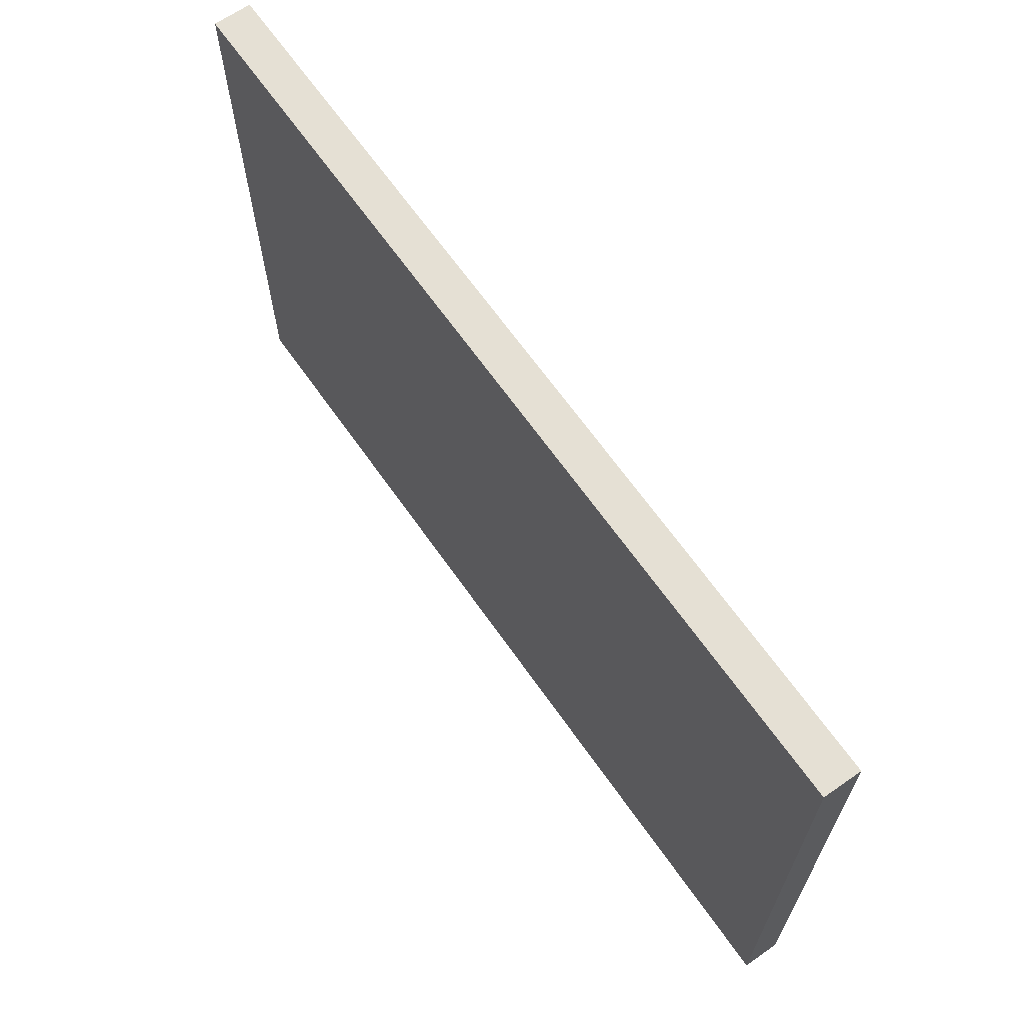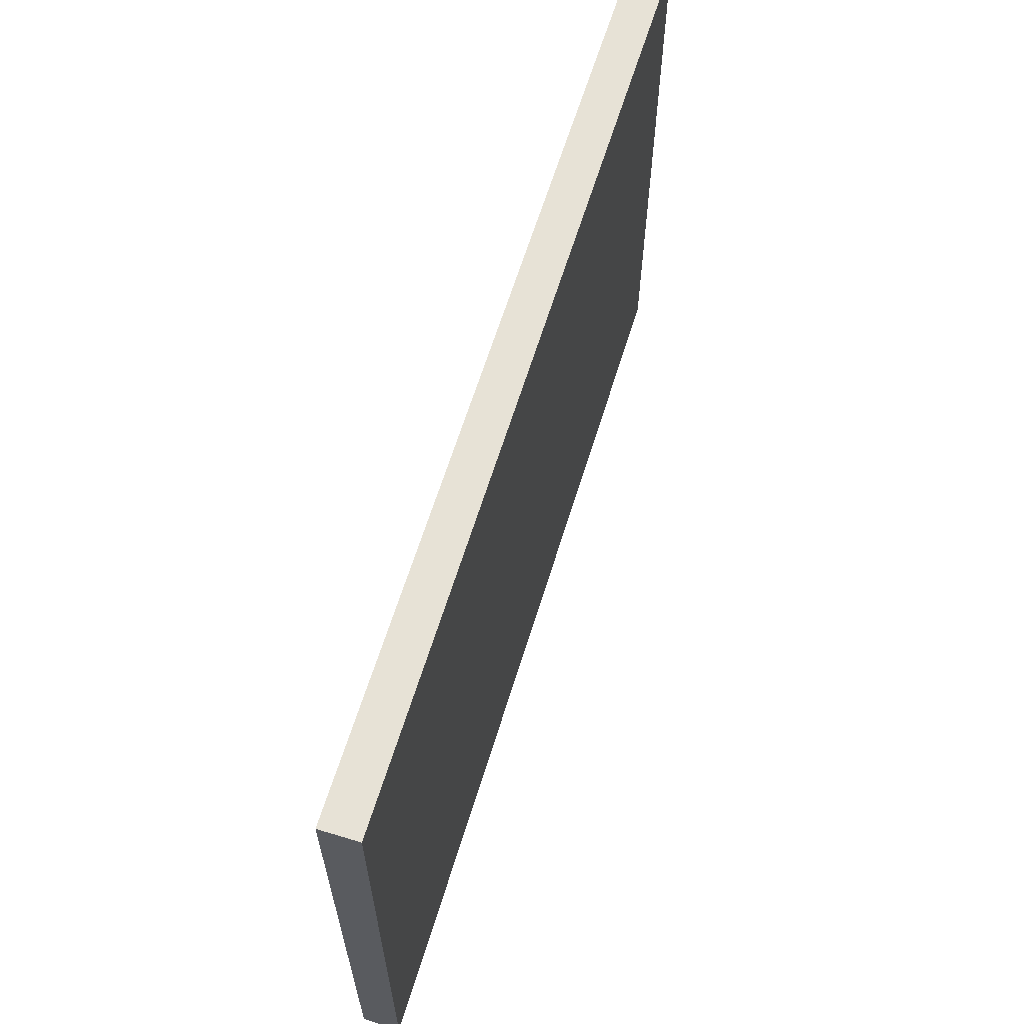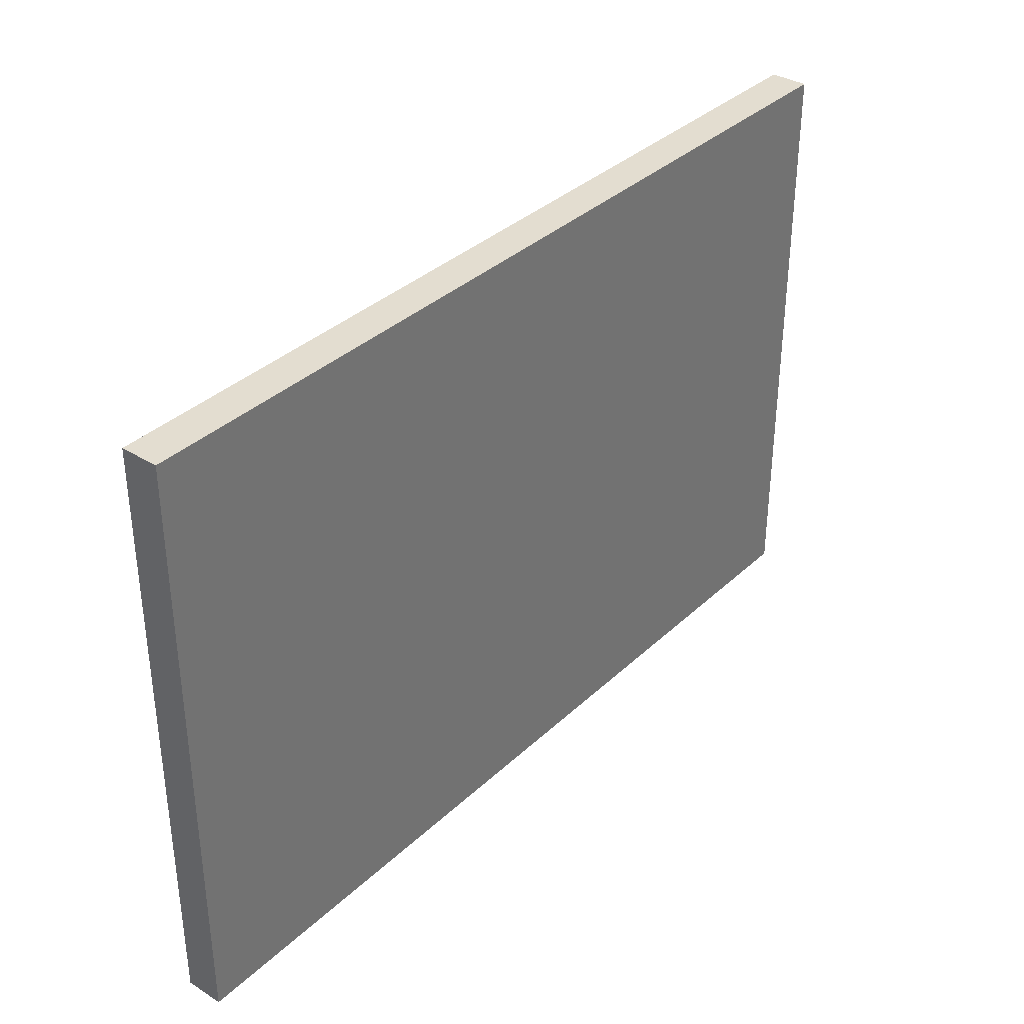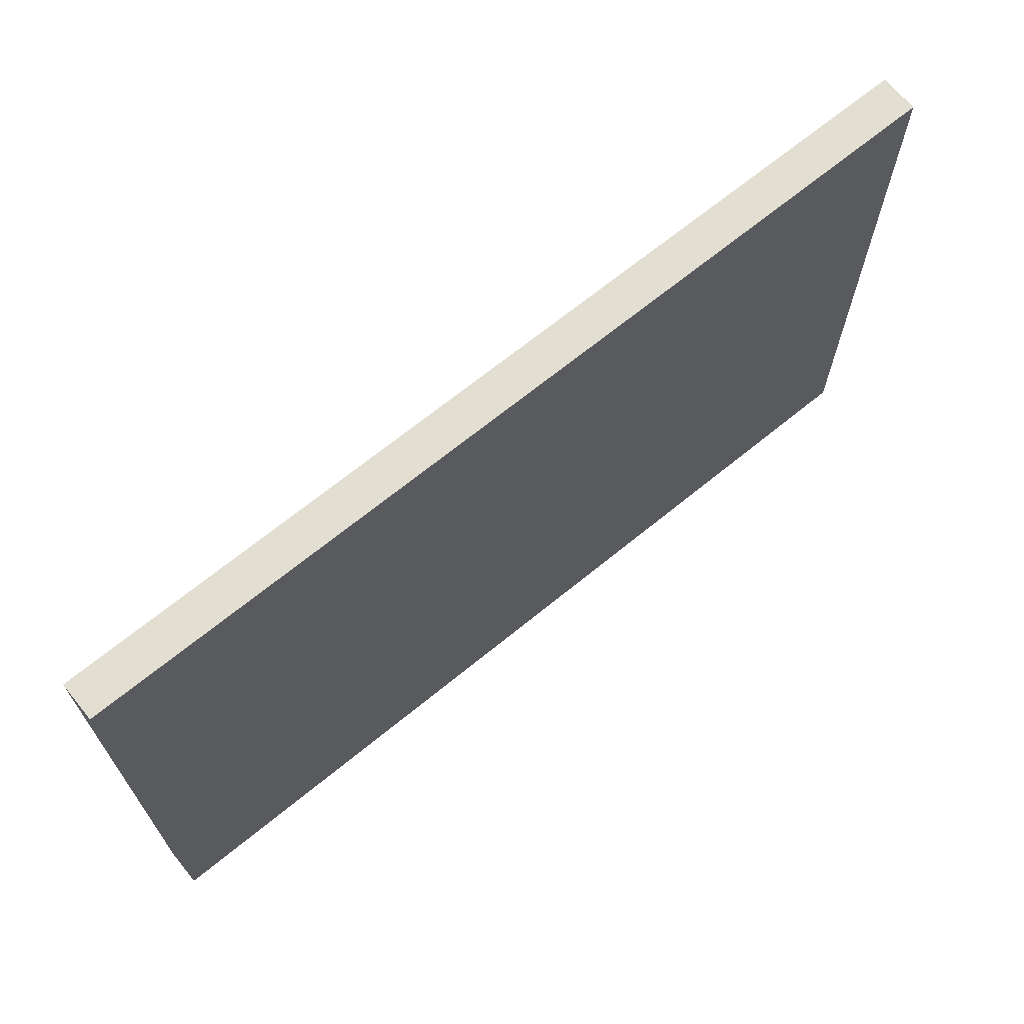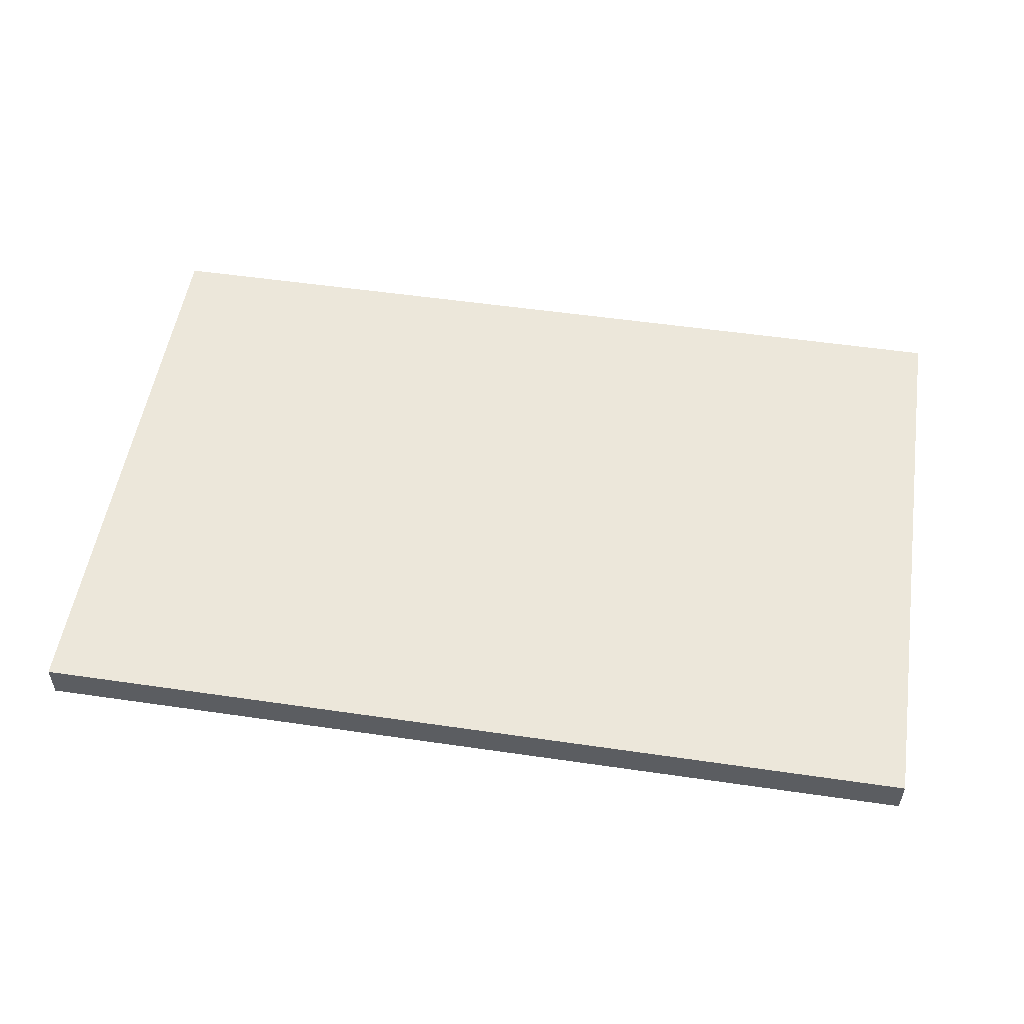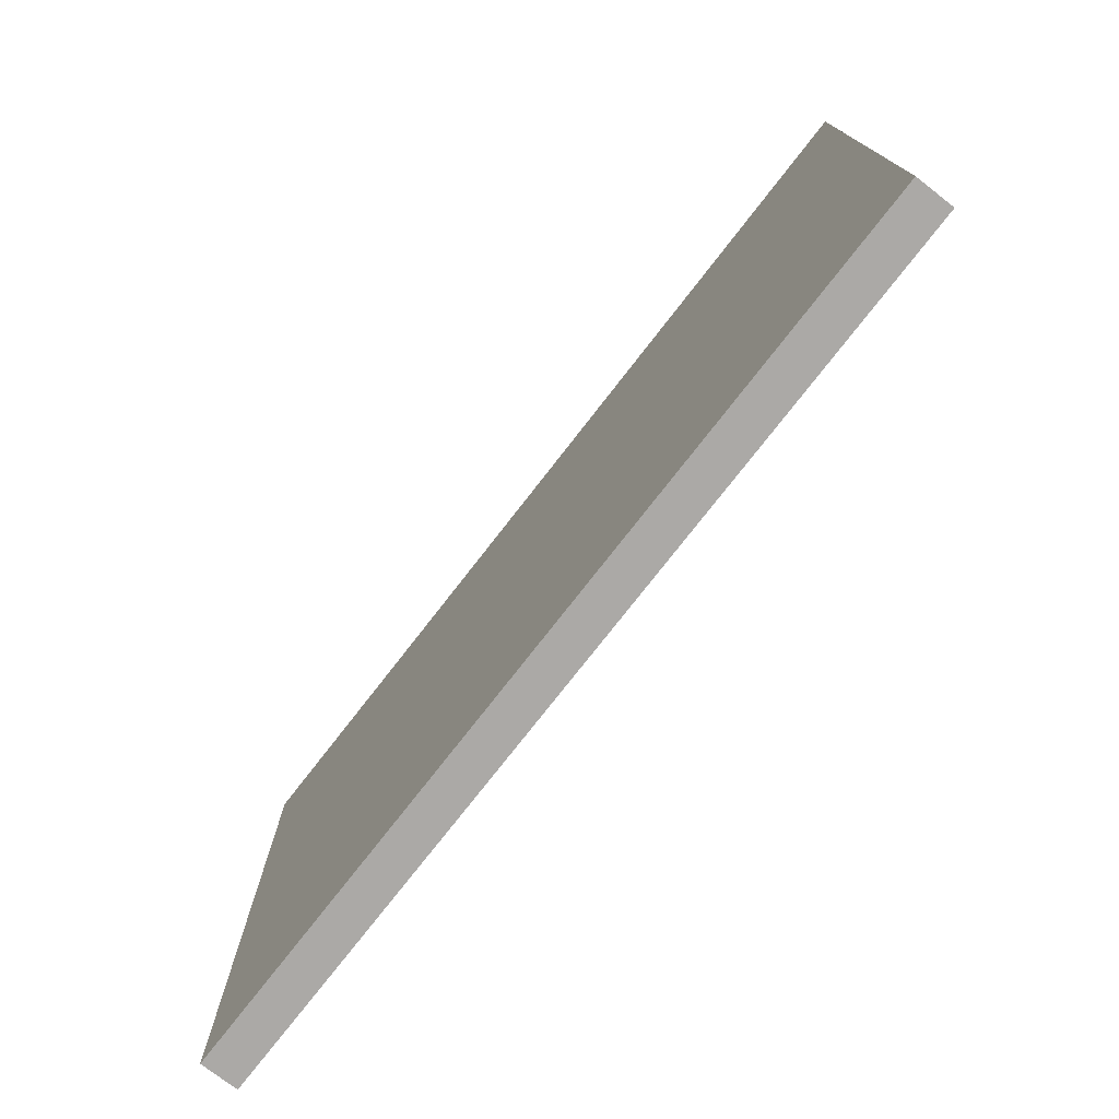
<metadata>
{"format":"obj","ext":"obj","renderer":"f3d","projection":"perspective","resolution":1024,"background":"white","views":[{"elev":65.7,"azim":-125.0,"up":"+Y"},{"elev":63.0,"azim":107.1,"up":"+Y"},{"elev":35.5,"azim":129.4,"up":"+Y"},{"elev":68.0,"azim":140.7,"up":"+Y"},{"elev":52.8,"azim":-171.1,"up":"+Z"},{"elev":-75.6,"azim":-127.8,"up":"+Y"}]}
</metadata>
<code>
o window3_2x3
v -1.5 2 0.0625
v -1.5 0 -0.0625
v -1.5 -0 0.0625
v -1.5 2 -0.0625
v 1.5 -0 0.0625
v 1.5 0 -0.0625
v 1.5 2 0.0625
v 1.5 2 -0.0625
v -1.375 0.125 0.0625
v -1.5 2 0.0625
v -1.5 -0 0.0625
v -1.375 1.875 0.0625
v 1.375 0.125 0.0625
v 1.375 1.875 0.0625
v 1.5 -0 0.0625
v 1.5 2 0.0625
v -1.5 0 -0.0625
v -1.5 2 -0.0625
v -1.375 0.125 -0.0625
v -1.375 1.875 -0.0625
v 1.375 0.125 -0.0625
v 1.375 1.875 -0.0625
v 1.5 0 -0.0625
v 1.5 2 -0.0625
v -1.5 0 -0.0625
v 1.5 -0 0.0625
v -1.5 -0 0.0625
v 1.5 0 -0.0625
v -1.5 2 0.0625
v 1.5 2 0.0625
v -1.5 2 -0.0625
v 1.5 2 -0.0625
f 1 2 3
f 4 2 1
f 5 6 7
f 7 6 8
f 9 10 11
f 12 10 9
f 13 9 11
f 13 12 9
f 14 10 12
f 14 12 13
f 15 13 11
f 15 14 13
f 16 10 14
f 16 14 15
f 17 18 19
f 19 18 20
f 17 19 21
f 19 20 21
f 20 18 22
f 21 20 22
f 17 21 23
f 21 22 23
f 22 18 24
f 23 22 24
f 25 26 27
f 28 26 25
f 29 30 31
f 31 30 32

</code>
